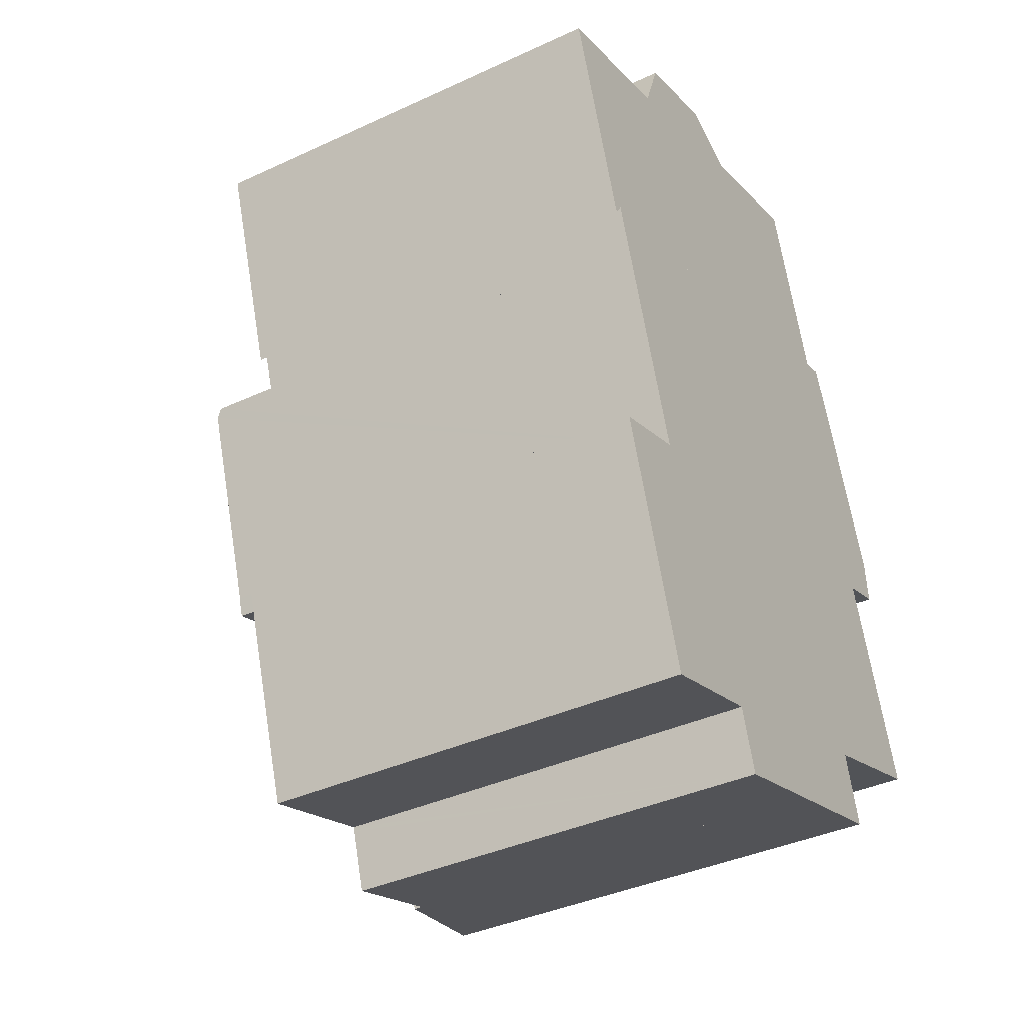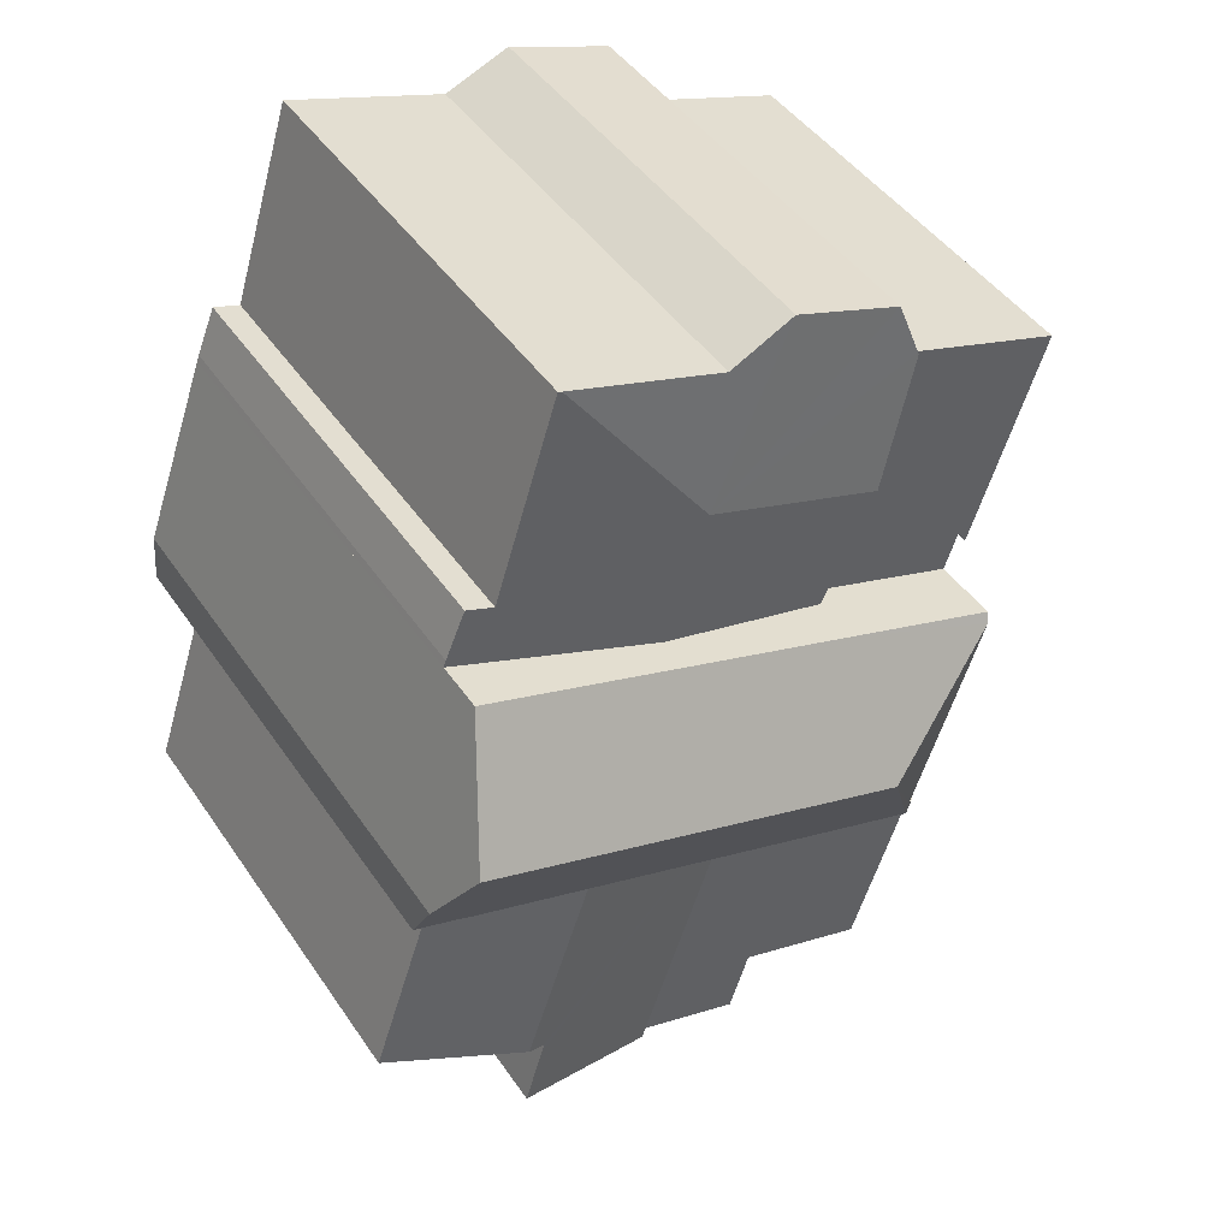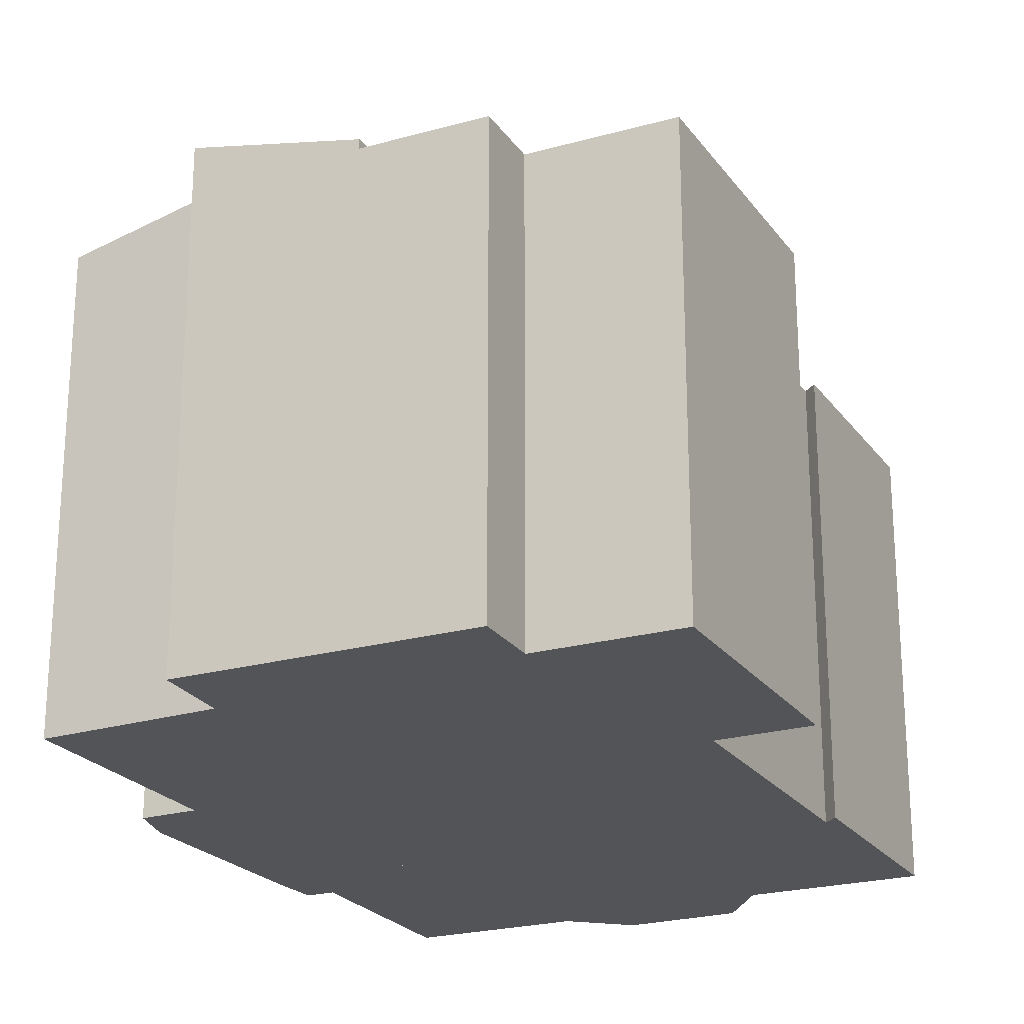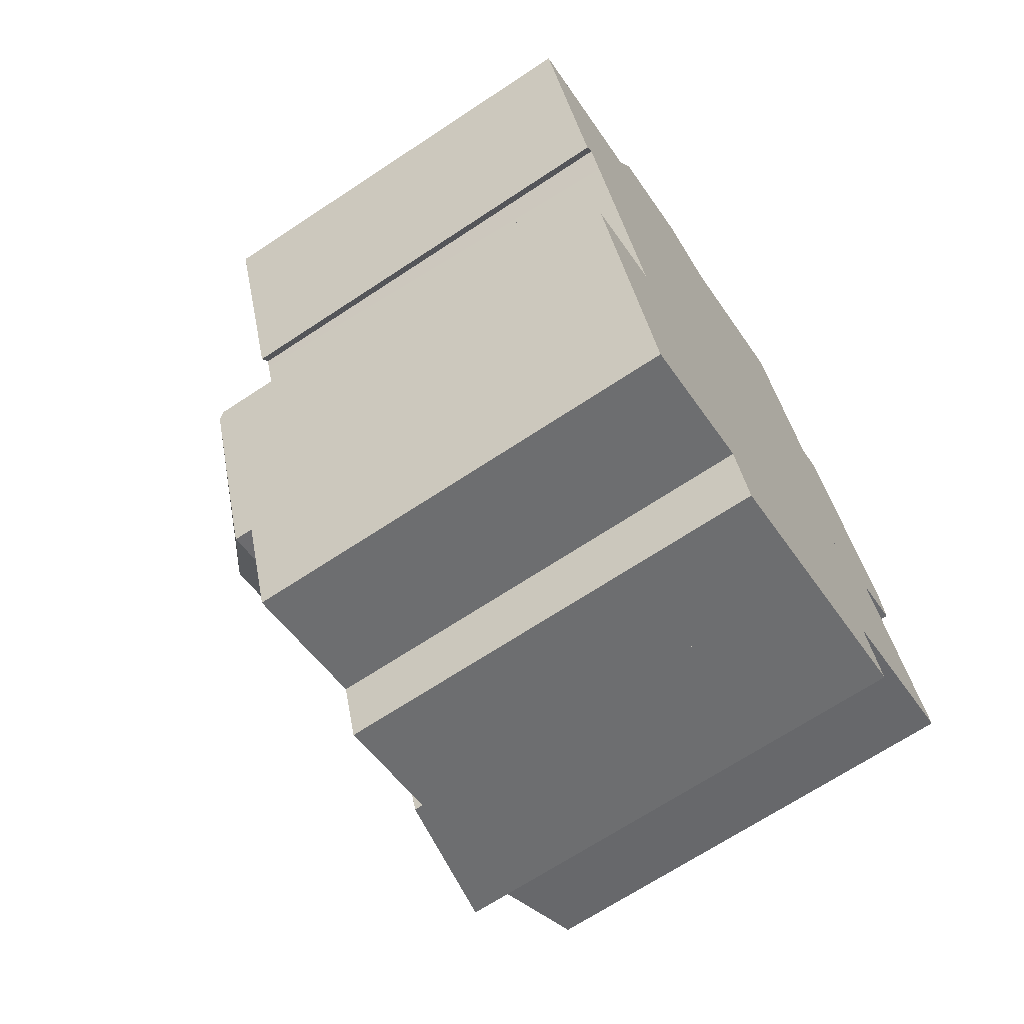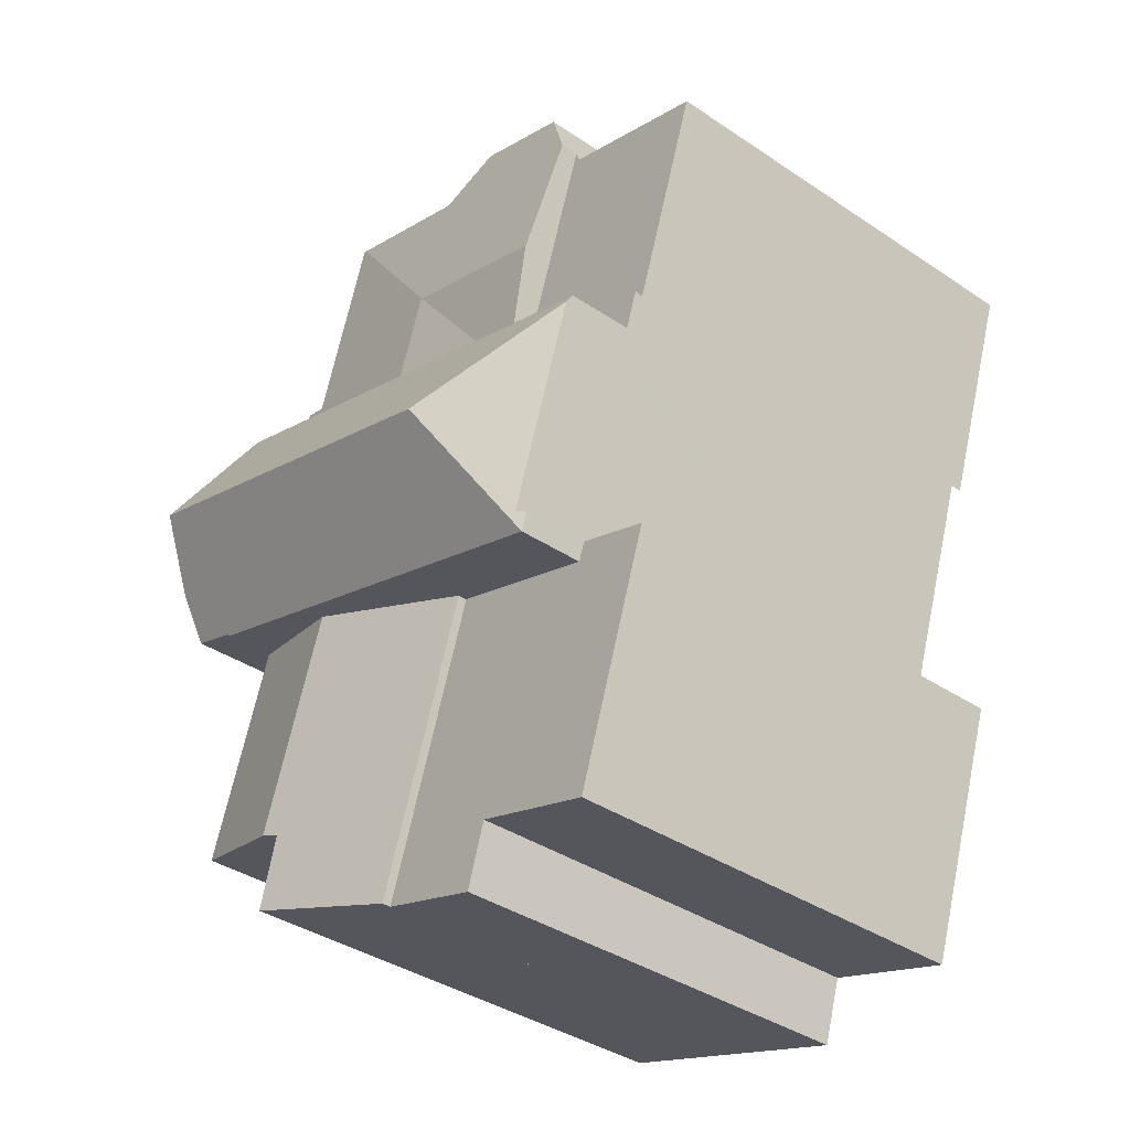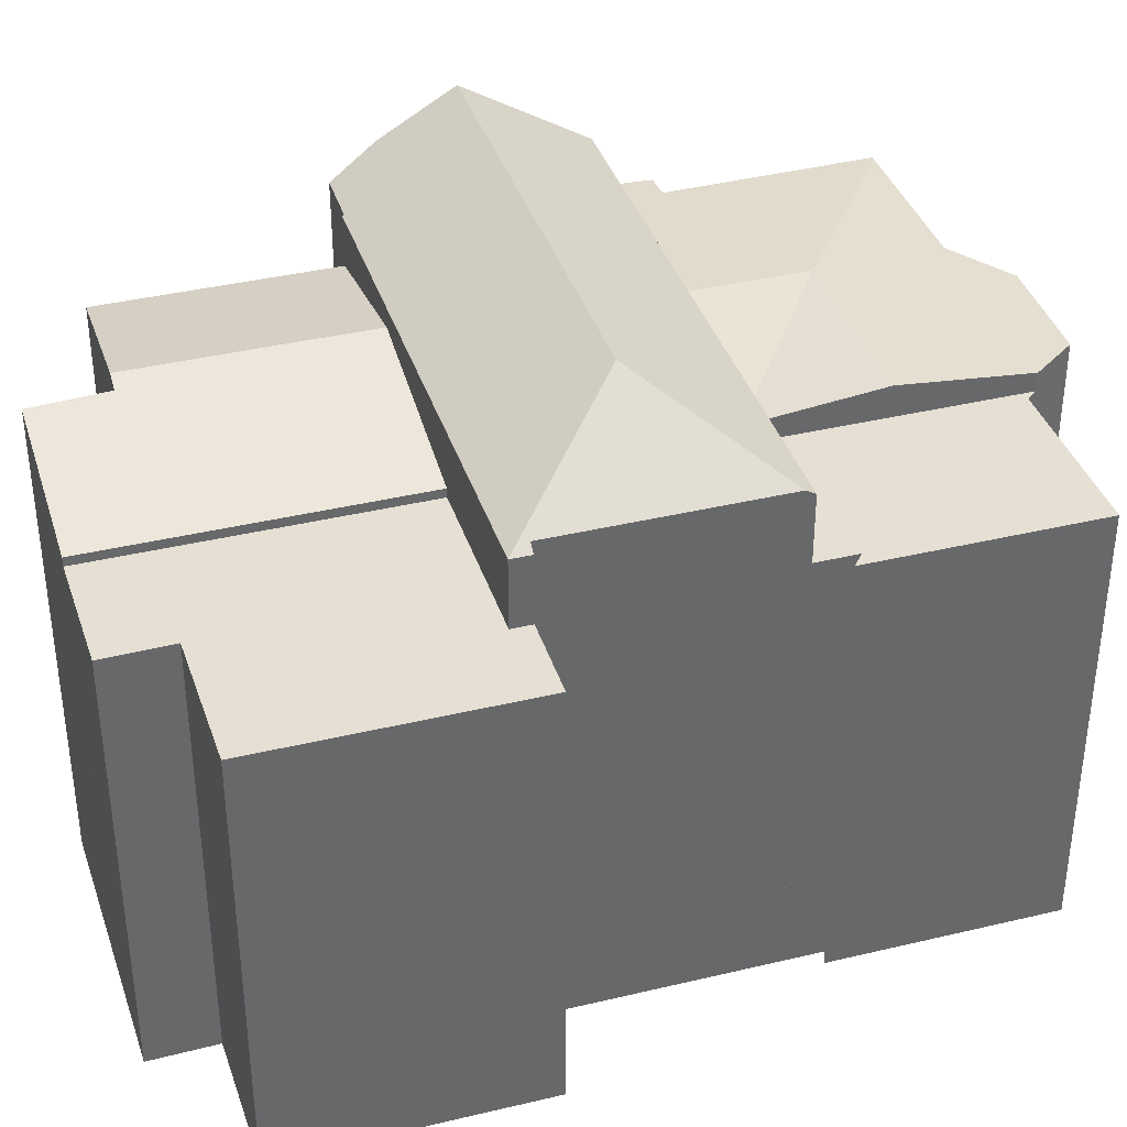
<metadata>
{"format":"obj","ext":"obj","renderer":"f3d","projection":"perspective","resolution":1024,"background":"white","views":[{"elev":-38.9,"azim":-59.9,"up":"+Z"},{"elev":44.9,"azim":148.0,"up":"+Z"},{"elev":-23.0,"azim":-172.1,"up":"+Y"},{"elev":-68.6,"azim":-56.5,"up":"+Z"},{"elev":-38.3,"azim":-130.3,"up":"+Z"},{"elev":38.2,"azim":-125.5,"up":"+Y"}]}
</metadata>
<code>
v  5.564 11.26 -4.139
v  2.154 11.38 -5.476
v  2.087 11.26 -5.279
v  5.397 12.9 -7.099
v  14.22 12.9 -4.206
v  9.453 11.26 -2.865
v  13.34 11.26 -1.591
v  13.96 11.26 -1.387
v  14.91 12.9 -3.983
v  7.328 11.26 -9.371
v  3.654 11.26 -10.57
v  11.22 11.26 -8.097
v  14.38 11.28 -7.021
v  14.39 11.26 -7.057
v  15.09 11.29 -6.78
v  15.55 11.29 -6.625
v  15.47 11.91 -5.543
v  3.708 11.38 -10.08
v  3.51 11.26 -10.15
v  3.708 6.174e-16 -10.08
v  2.087 3.232e-16 -5.279
v  2.154 3.353e-16 -5.476
v  3.654 6.475e-16 -10.57
v  3.51 6.215e-16 -10.15
v  13.34 9.742e-17 -1.591
v  13.96 8.493e-17 -1.387
v  5.564 2.534e-16 -4.139
v  9.453 1.754e-16 -2.865
v  15.47 3.394e-16 -5.543
v  14.91 2.439e-16 -3.983
v  15.55 4.057e-16 -6.625
v  14.38 4.299e-16 -7.021
v  14.39 4.321e-16 -7.057
v  15.09 4.152e-16 -6.78
v  11.22 4.958e-16 -8.097
v  7.328 5.738e-16 -9.371
v  3.712 10.18 1.476
v  4.619 10.48 -1.338
v  3.691 10.19 1.416
v  8.509 10.48 -0.064
v  4.145 10.08 2.672
v  6.514 10.08 3.475
v  7.993 10.18 2.884
v  11.42 10.19 3.969
v  9.453 10.48 -2.865
v  12.89 10.19 -0.388
v  13.34 10.18 -1.591
v  11.46 10.18 3.982
v  12.12 10.18 2.029
v  11.5 10.18 3.994
v  12.93 10.18 -0.373
v  13.48 10.14 -0.201
v  13.96 10.13 -1.387
v  13.91 10.13 -1.24
v  5.564 10.18 -4.139
v  3.691 -8.67e-17 1.416
v  4.619 8.193e-17 -1.338
v  4.145 -1.636e-16 2.672
v  3.712 -9.038e-17 1.476
v  6.514 -2.128e-16 3.475
v  7.993 -1.766e-16 2.884
v  11.5 -2.446e-16 3.994
v  11.42 -2.43e-16 3.969
v  11.46 -2.438e-16 3.982
v  12.89 2.376e-17 -0.388
v  13.48 1.231e-17 -0.201
v  12.93 2.284e-17 -0.373
v  12.12 -1.242e-16 2.029
v  13.91 7.593e-17 -1.24
v  6.995 9.77 -16.67
v  9.067 9.77 -14.53
v  9.521 9.77 -15.87
v  6.575 9.77 -15.35
v  7.328 9.77 -9.371
v  6.545 9.77 -15.25
v  5.357 9.77 -15.62
v  3.618 9.77 -16.17
v  3.654 9.77 -10.57
v  1.783 9.77 -10.73
v  3.51 9.77 -10.15
v  9.521 9.719e-16 -15.87
v  9.067 8.896e-16 -14.53
v  6.995 1.021e-15 -16.67
v  6.545 9.337e-16 -15.25
v  3.618 9.904e-16 -16.17
v  5.357 9.568e-16 -15.62
v  6.575 9.396e-16 -15.35
v  1.783 6.571e-16 -10.73
v  14.39 10.12 -7.057
v  12.88 10.8 -13.02
v  11.22 10.8 -8.097
v  16.02 10.12 -11.9
v  12.46 10.71 -13.16
v  7.328 9.97 -9.371
v  12.53 10.71 -13.39
v  12.93 10.69 -14.8
v  9.521 9.97 -15.87
v  9.067 9.97 -14.53
v  16.02 7.284e-16 -11.9
v  12.46 8.061e-16 -13.16
v  12.93 9.061e-16 -14.8
v  12.53 8.201e-16 -13.39
v  12.88 7.971e-16 -13.02
v  0 9.77 5.982e-16
v  1.653 9.77 -4.641
v  1.596 9.77 -4.734
v  1.794 9.77 -4.407
v  5.564 9.77 -4.139
v  4.619 9.77 -1.338
v  0.079 9.77 0.025
v  3.589 9.77 1.135
v  3.691 9.77 1.416
v  1.874 9.77 -4.646
v  2.087 9.77 -5.279
v  3.589 -6.95e-17 1.135
v  0.079 -1.531e-18 0.025
v  0 0 0
v  1.794 2.699e-16 -4.407
v  1.874 2.845e-16 -4.646
v  1.596 2.899e-16 -4.734
v  1.653 2.842e-16 -4.641
g defaultobject
f 1 2 3
f 2 1 4
f 4 1 5
f 5 1 6
f 5 6 7
f 5 7 8
f 5 8 9
f 4 10 11
f 10 4 12
f 12 4 5
f 12 5 13
f 12 13 14
f 13 5 15
f 15 5 16
f 16 5 17
f 17 5 9
f 11 18 4
f 18 11 19
f 4 18 2
f 20 2 18
f 2 20 3
f 3 20 21
f 21 20 22
f 23 19 11
f 19 23 24
f 21 1 3
f 1 21 6
f 6 21 7
f 7 21 8
f 8 21 25
f 8 25 26
f 25 21 27
f 25 27 28
f 19 20 18
f 20 19 24
f 8 17 9
f 17 8 26
f 17 26 29
f 29 26 30
f 29 16 17
f 16 29 31
f 32 14 13
f 14 32 33
f 31 15 16
f 15 31 13
f 13 31 32
f 32 31 34
f 33 12 14
f 12 33 10
f 10 33 11
f 11 33 35
f 11 35 23
f 23 35 36
f 29 34 31
f 34 29 30
f 34 30 32
f 32 30 26
f 27 22 20
f 22 27 21
f 32 35 33
f 35 32 26
f 35 26 25
f 35 25 28
f 35 28 36
f 36 28 27
f 36 27 23
f 23 27 20
f 23 20 24
f 37 38 39
f 38 37 40
f 40 37 41
f 40 41 42
f 40 42 43
f 40 43 44
f 44 45 40
f 45 44 46
f 45 46 47
f 46 44 48
f 46 48 49
f 49 48 50
f 47 46 51
f 47 51 52
f 47 52 53
f 53 52 54
f 40 45 55
f 40 55 38
f 27 38 55
f 38 27 39
f 39 27 56
f 56 27 57
f 56 37 39
f 37 56 41
f 41 56 58
f 58 56 59
f 58 42 41
f 42 58 60
f 42 61 43
f 61 42 60
f 61 44 43
f 44 61 48
f 48 61 50
f 50 61 62
f 62 61 63
f 62 63 64
f 65 51 46
f 51 65 52
f 52 65 66
f 66 65 67
f 62 49 50
f 49 62 46
f 46 62 65
f 65 62 68
f 69 53 54
f 53 69 26
f 66 54 52
f 54 66 69
f 26 47 53
f 47 26 45
f 45 26 55
f 55 26 27
f 27 26 25
f 27 25 28
f 69 25 26
f 25 69 66
f 25 66 28
f 28 66 67
f 28 67 65
f 28 65 68
f 28 68 27
f 27 68 62
f 27 62 64
f 27 64 63
f 27 63 61
f 27 61 57
f 57 61 60
f 57 60 56
f 56 60 58
f 56 58 59
f 70 71 72
f 71 70 73
f 71 73 74
f 74 73 75
f 74 75 76
f 74 76 77
f 74 77 78
f 78 77 79
f 78 79 80
f 36 71 74
f 71 36 72
f 72 36 81
f 81 36 82
f 24 78 80
f 78 24 23
f 81 70 72
f 70 81 83
f 84 76 75
f 76 84 77
f 77 84 85
f 85 84 86
f 83 73 70
f 73 83 75
f 75 83 84
f 84 83 87
f 85 79 77
f 79 85 88
f 88 80 79
f 80 88 24
f 23 74 78
f 74 23 36
f 82 83 81
f 83 82 36
f 83 36 87
f 87 36 84
f 84 36 86
f 86 36 85
f 85 36 23
f 85 23 88
f 88 23 24
f 89 90 91
f 90 89 92
f 93 91 90
f 91 93 94
f 94 93 95
f 94 95 96
f 94 96 97
f 94 97 98
f 33 92 89
f 92 33 99
f 100 95 93
f 95 100 96
f 96 100 101
f 101 100 102
f 99 90 92
f 90 99 93
f 93 99 100
f 100 99 103
f 101 97 96
f 97 101 81
f 81 98 97
f 98 81 94
f 94 81 36
f 36 81 82
f 91 33 89
f 33 91 94
f 33 94 35
f 35 94 36
f 101 82 81
f 82 101 36
f 36 101 102
f 36 102 100
f 36 100 103
f 36 103 99
f 36 99 35
f 35 99 33
f 104 105 106
f 105 104 107
f 107 104 108
f 108 104 109
f 109 104 110
f 109 110 111
f 109 111 112
f 113 108 114
f 108 113 107
f 110 115 111
f 115 110 104
f 115 104 116
f 116 104 117
f 115 112 111
f 112 115 56
f 21 113 114
f 113 21 107
f 107 21 118
f 118 21 119
f 120 104 106
f 104 120 117
f 56 109 112
f 109 56 108
f 108 56 27
f 27 56 57
f 27 114 108
f 114 27 21
f 118 105 107
f 105 118 106
f 106 118 120
f 120 118 121
f 57 21 27
f 21 57 119
f 119 57 56
f 119 56 118
f 118 56 115
f 121 117 120
f 117 121 118
f 117 118 115
f 117 115 116

</code>
